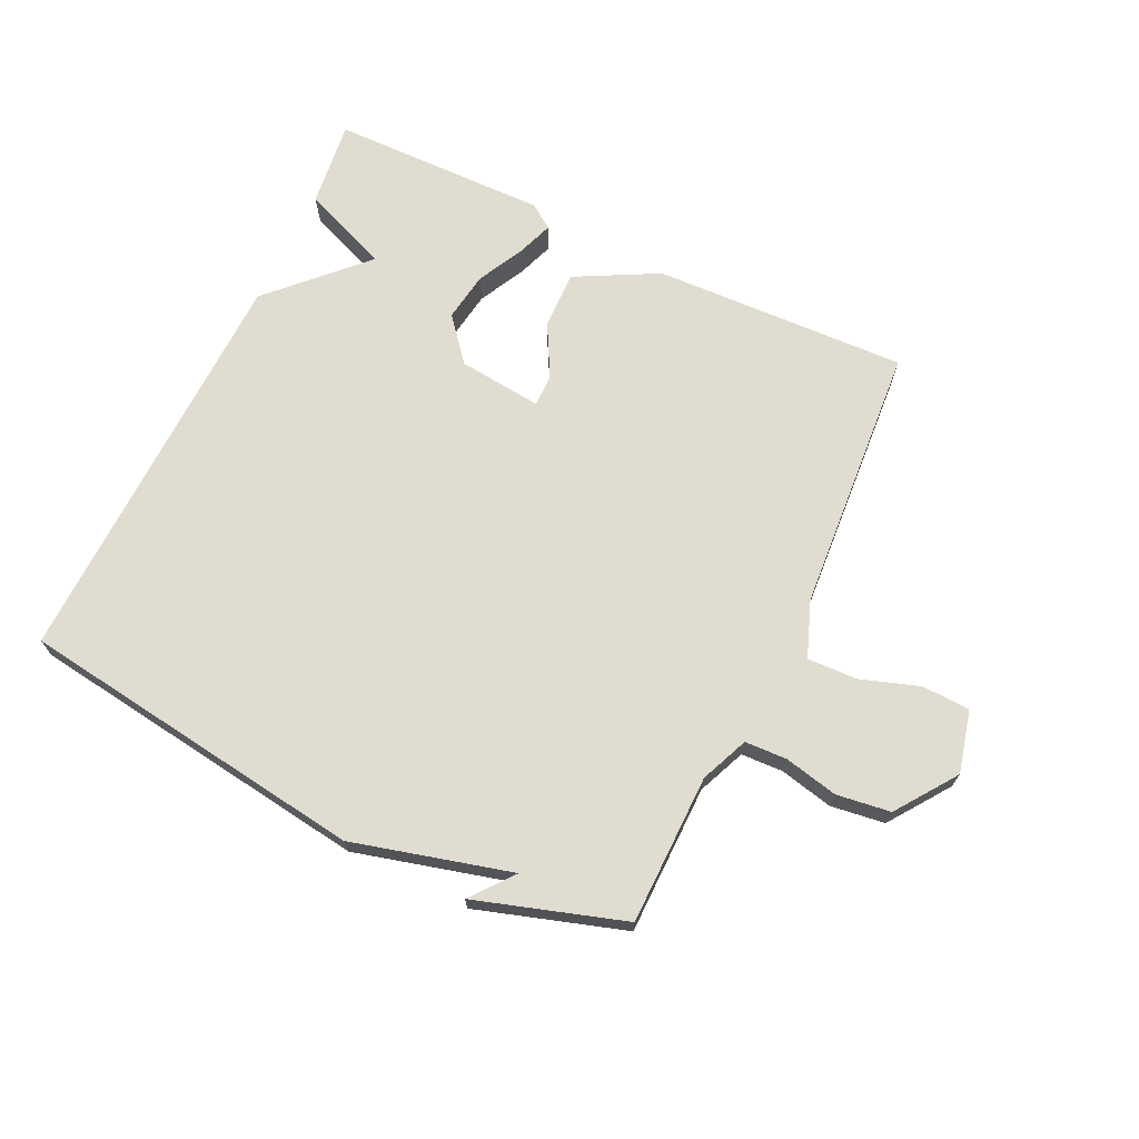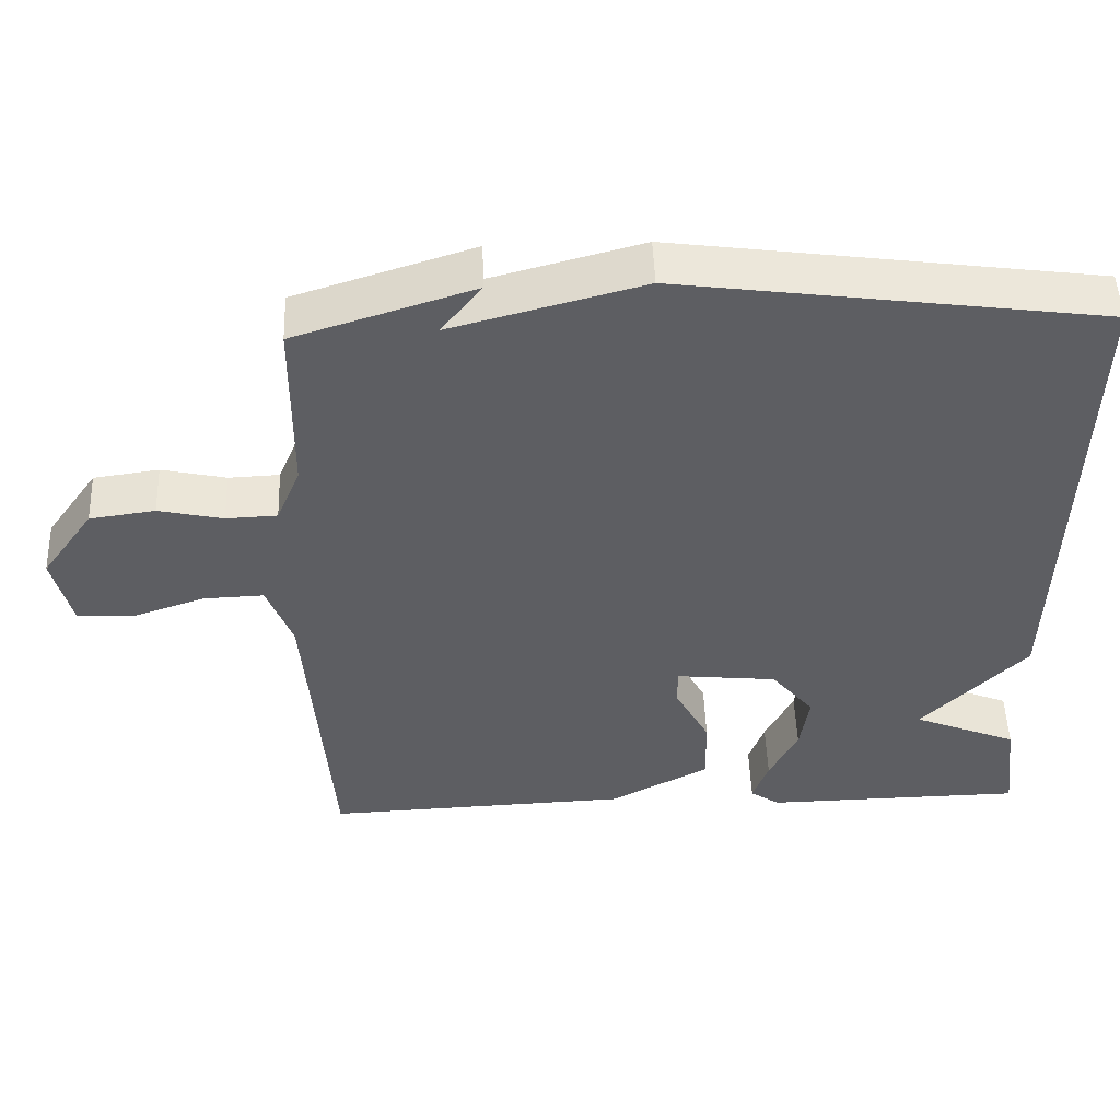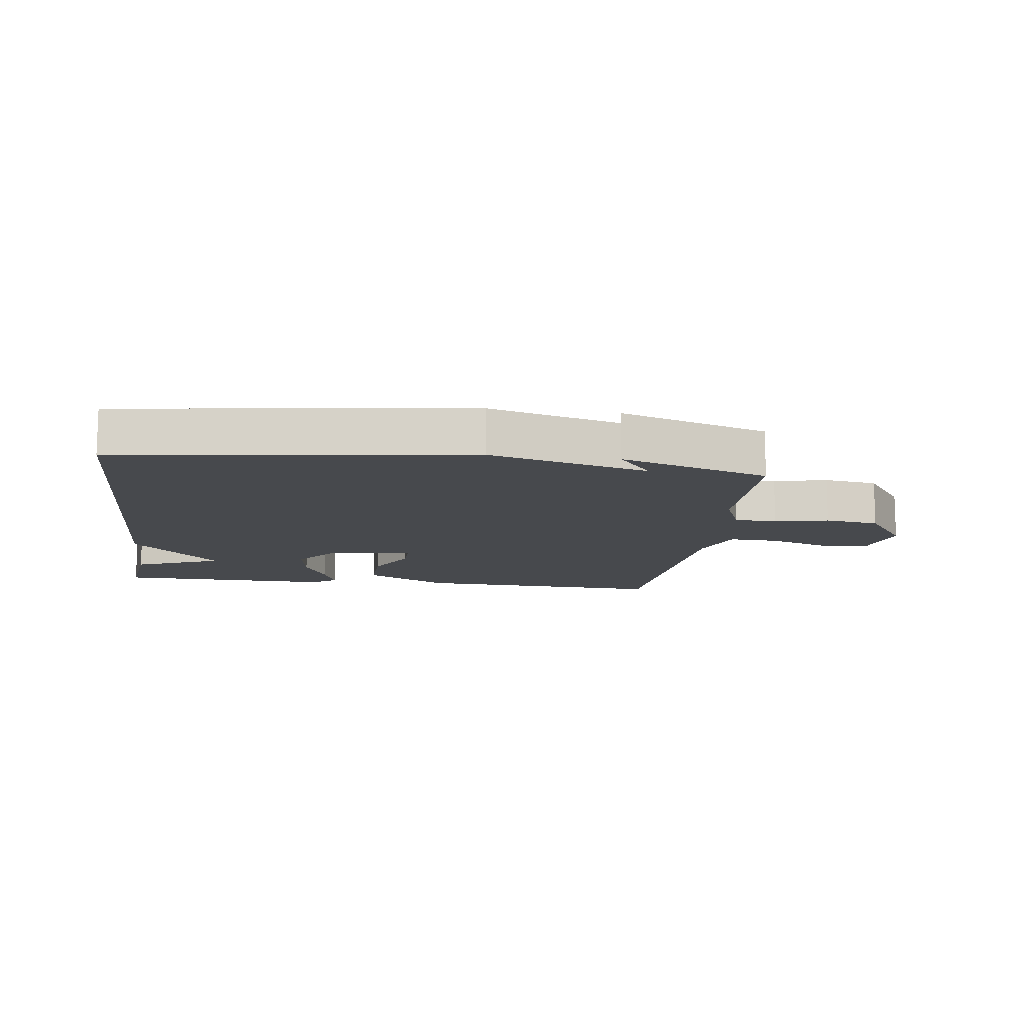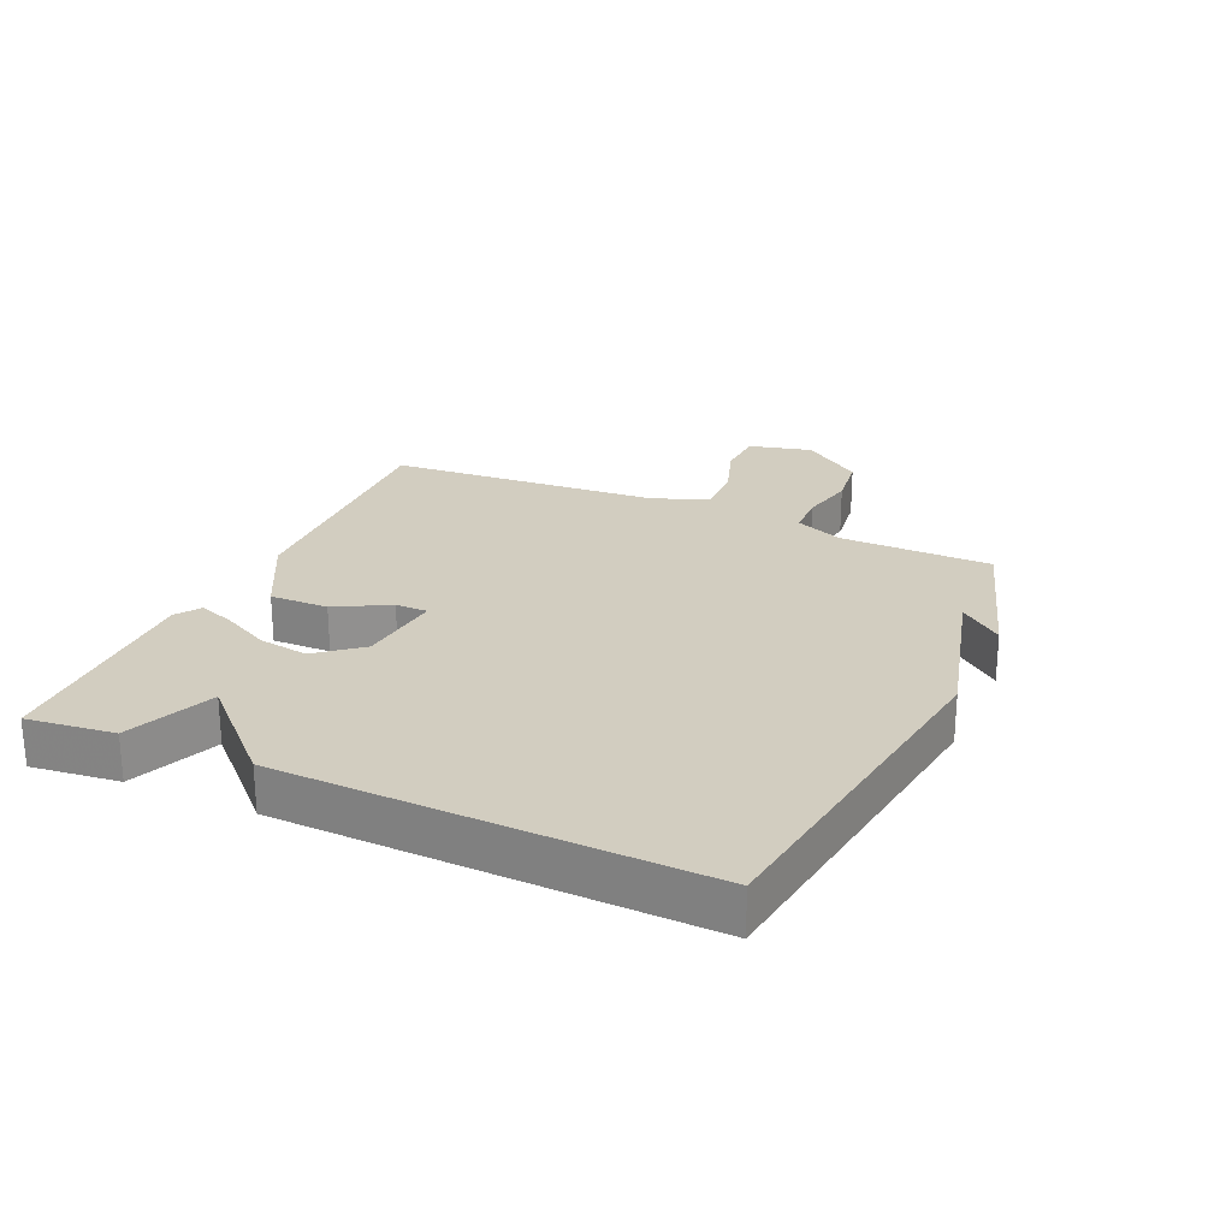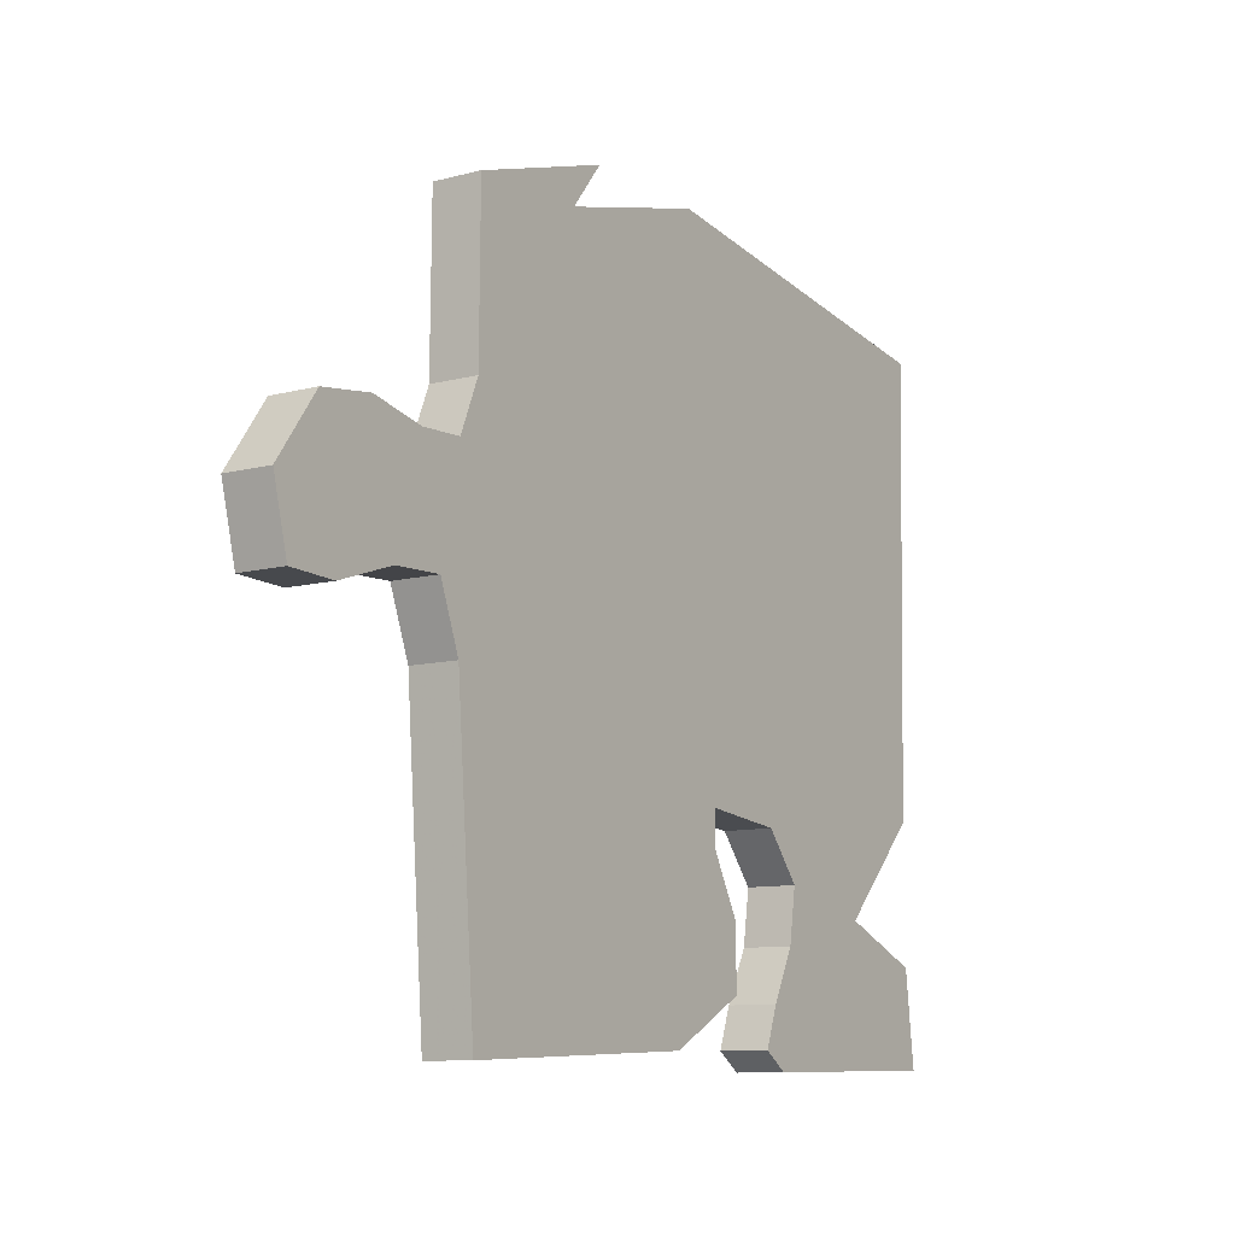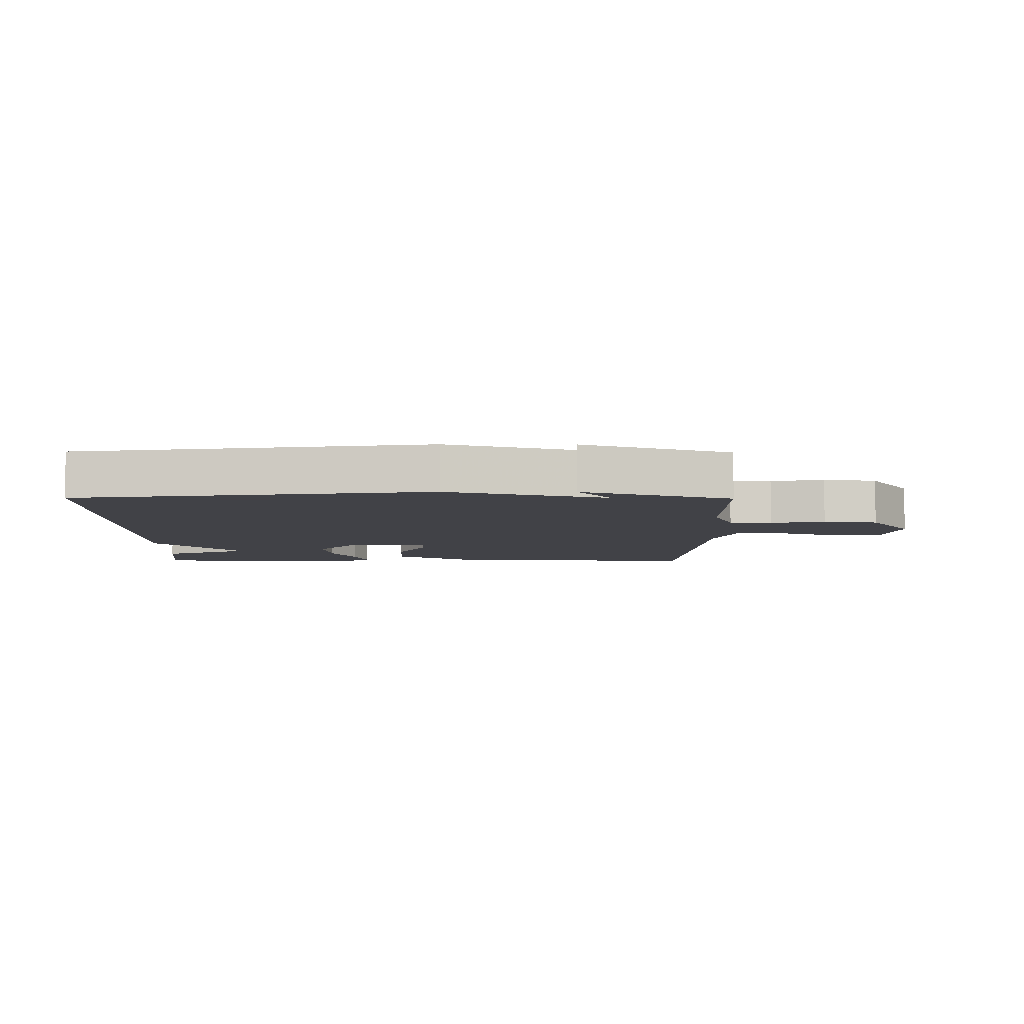
<metadata>
{"format":"obj","ext":"obj","renderer":"f3d","projection":"perspective","resolution":1024,"background":"white","views":[{"elev":69.6,"azim":25.6,"up":"+Y"},{"elev":50.3,"azim":177.9,"up":"+Z"},{"elev":-12.3,"azim":-7.6,"up":"+Y"},{"elev":24.6,"azim":-65.7,"up":"+Y"},{"elev":-10.1,"azim":124.1,"up":"+Z"},{"elev":-6.8,"azim":-0.5,"up":"+Y"}]}
</metadata>
<code>
v 0.5 0.07 -0.5
v 0.092 0.07 -0.483
v -0.04 0.07 -0.413
v -0.038 0.07 -0.32
v 0.008 0.07 -0.235
v 0.008 0.07 -0.184
v -0.127 0.07 -0.198
v -0.184 0.07 -0.267
v -0.172 0.07 -0.346
v -0.134 0.07 -0.421
v -0.113 0.07 -0.479
v -0.152 0.07 -0.506
v -0.5 0.07 -0.5
v -0.483 0.07 -0.361
v -0.343 0.07 -0.304
v -0.483 0.07 -0.161
v -0.5 0.07 0.5
v 0.062 0.07 0.576
v 0.316 0.07 0.508
v 0.262 0.07 0.576
v 0.5 0.07 0.5
v 0.502 0.07 0.259
v 0.534 0.07 0.182
v 0.602 0.07 0.179
v 0.688 0.07 0.198
v 0.775 0.07 0.186
v 0.844 0.07 0.089
v 0.819 0.07 -0.011
v 0.742 0.07 -0.014
v 0.647 0.07 0.018
v 0.567 0.07 0.021
v 0.533 0.07 -0.069
v 0.5 0 -0.5
v 0.092 0 -0.483
v -0.04 0 -0.413
v -0.038 0 -0.32
v 0.008 0 -0.235
v 0.008 0 -0.184
v -0.127 0 -0.198
v -0.184 0 -0.267
v -0.172 0 -0.346
v -0.134 0 -0.421
v -0.113 0 -0.479
v -0.152 0 -0.506
v -0.5 0 -0.5
v -0.483 0 -0.361
v -0.343 0 -0.304
v -0.483 0 -0.161
v -0.5 0 0.5
v 0.062 0 0.576
v 0.316 0 0.508
v 0.262 0 0.576
v 0.5 0 0.5
v 0.502 0 0.259
v 0.534 0 0.182
v 0.602 0 0.179
v 0.688 0 0.198
v 0.775 0 0.186
v 0.844 0 0.089
v 0.819 0 -0.011
v 0.742 0 -0.014
v 0.647 0 0.018
v 0.567 0 0.021
v 0.533 0 -0.069
f 28 29 30
f 27 28 30
f 26 27 30
f 25 26 30
f 24 25 30
f 23 24 30 31
f 22 23 31 32
f 19 20 21
f 19 21 22
f 18 19 22
f 17 18 22
f 16 17 22
f 15 16 22
f 13 14 15
f 12 13 15
f 11 12 15
f 10 11 15
f 9 10 15
f 8 9 15
f 7 8 15
f 7 15 22
f 6 7 22 32
f 3 4 5
f 2 3 5
f 1 2 5
f 32 1 5
f 5 6 32
f 62 61 60
f 62 60 59
f 62 59 58
f 62 58 57
f 62 57 56
f 63 62 56 55
f 64 63 55 54
f 53 52 51
f 54 53 51
f 54 51 50
f 54 50 49
f 54 49 48
f 54 48 47
f 47 46 45
f 47 45 44
f 47 44 43
f 47 43 42
f 47 42 41
f 47 41 40
f 47 40 39
f 54 47 39
f 64 54 39 38
f 37 36 35
f 37 35 34
f 37 34 33
f 37 33 64
f 64 38 37
f 1 33 34 2
f 2 34 35 3
f 3 35 36 4
f 4 36 37 5
f 5 37 38 6
f 6 38 39 7
f 7 39 40 8
f 8 40 41 9
f 9 41 42 10
f 10 42 43 11
f 11 43 44 12
f 12 44 45 13
f 13 45 46 14
f 14 46 47 15
f 15 47 48 16
f 16 48 49 17
f 17 49 50 18
f 18 50 51 19
f 19 51 52 20
f 20 52 53 21
f 21 53 54 22
f 22 54 55 23
f 23 55 56 24
f 24 56 57 25
f 25 57 58 26
f 26 58 59 27
f 27 59 60 28
f 28 60 61 29
f 29 61 62 30
f 30 62 63 31
f 31 63 64 32
f 32 64 33 1

</code>
